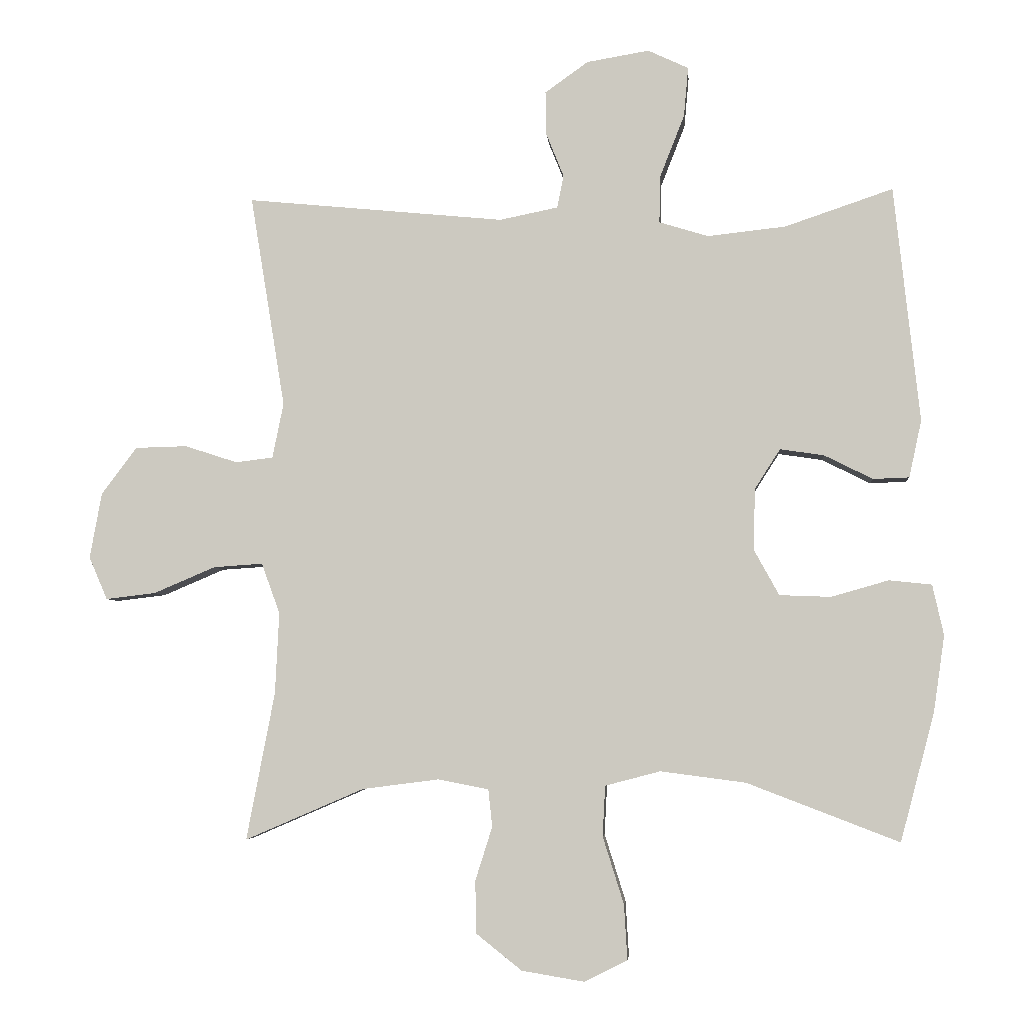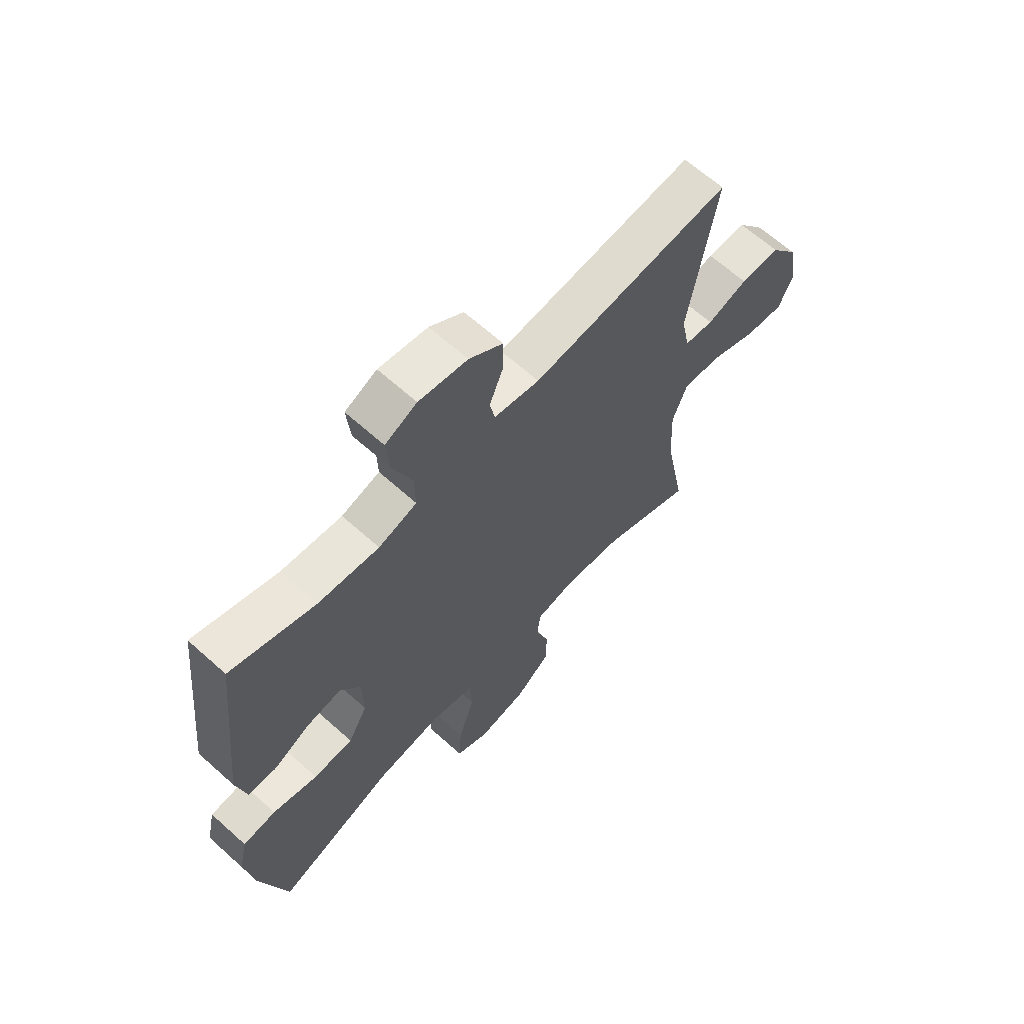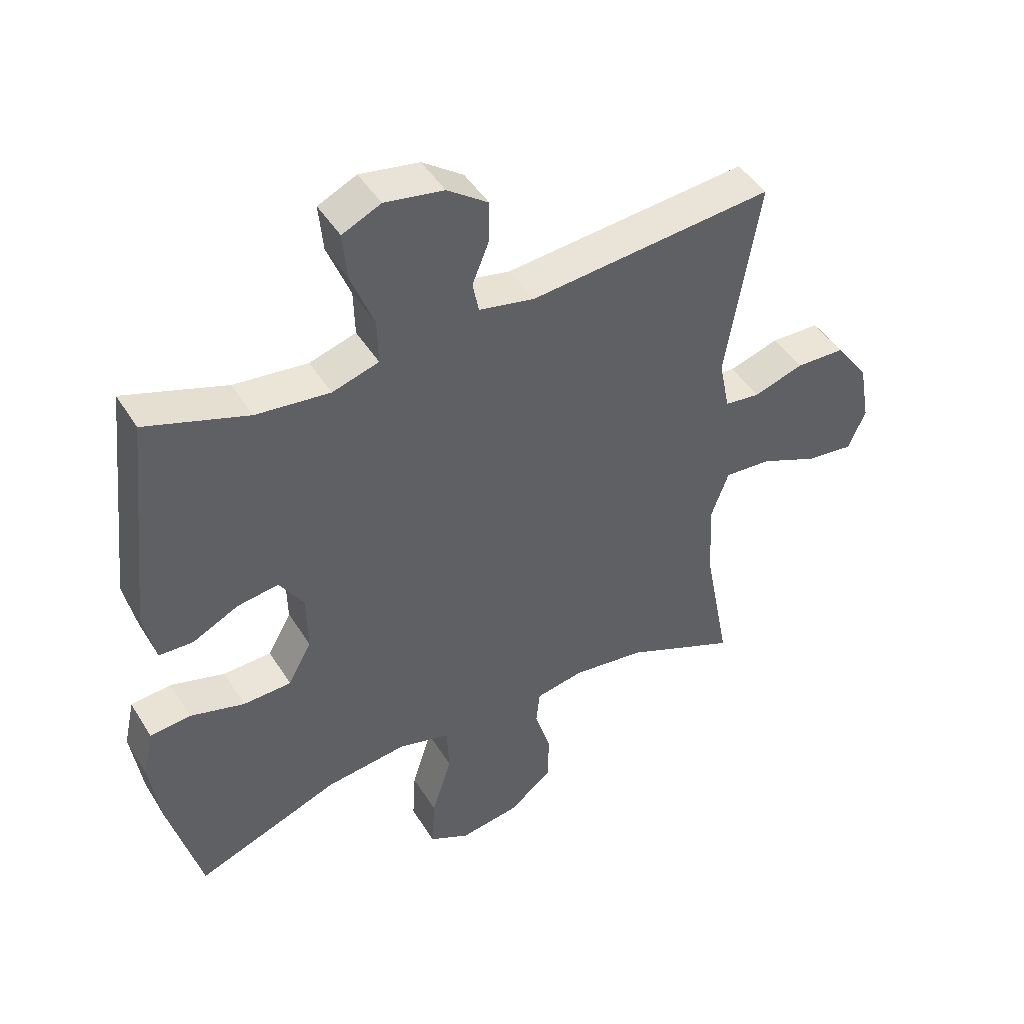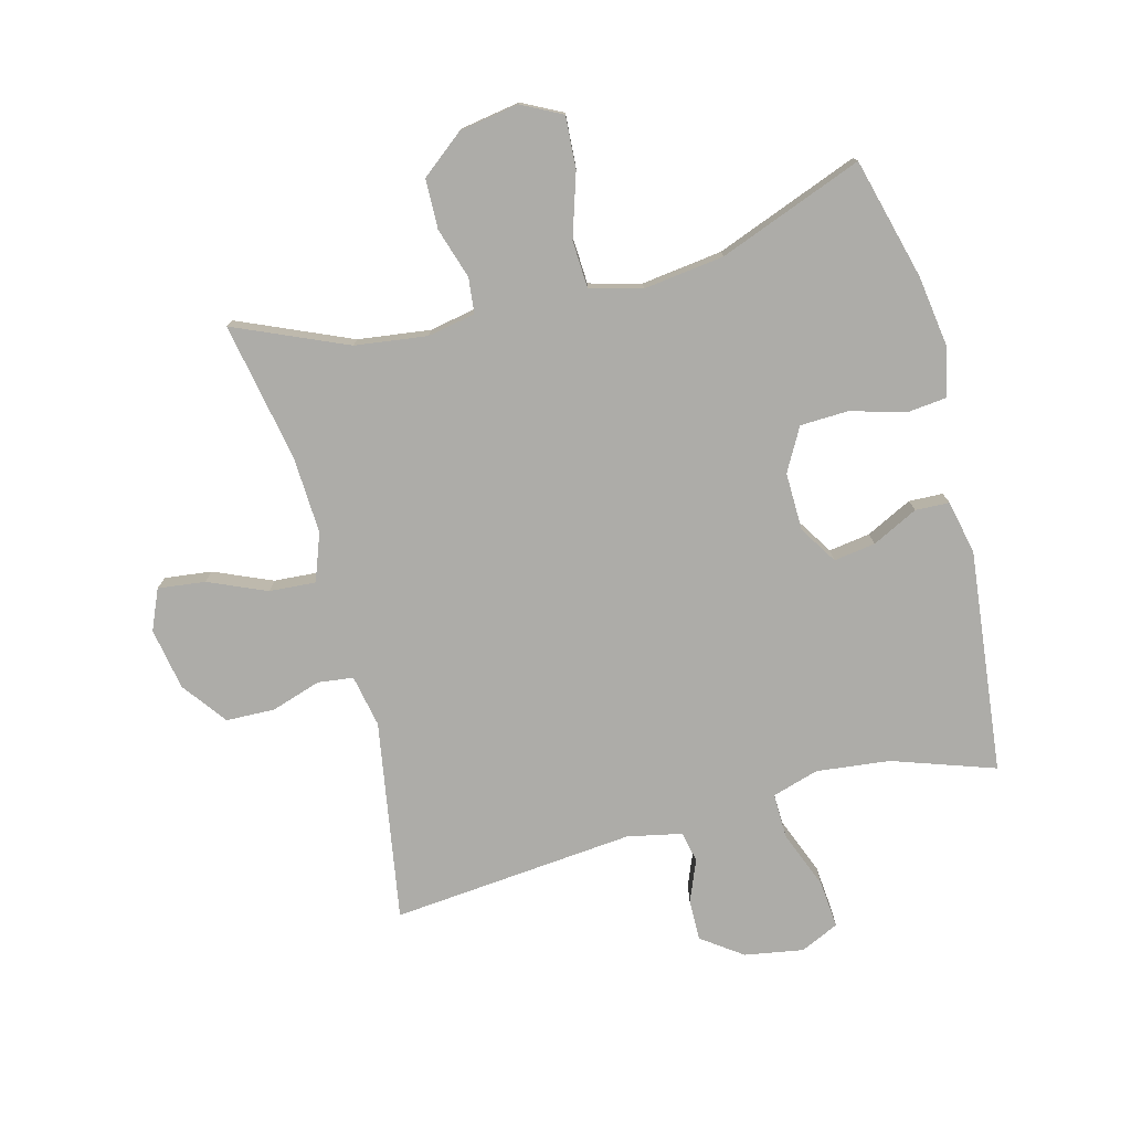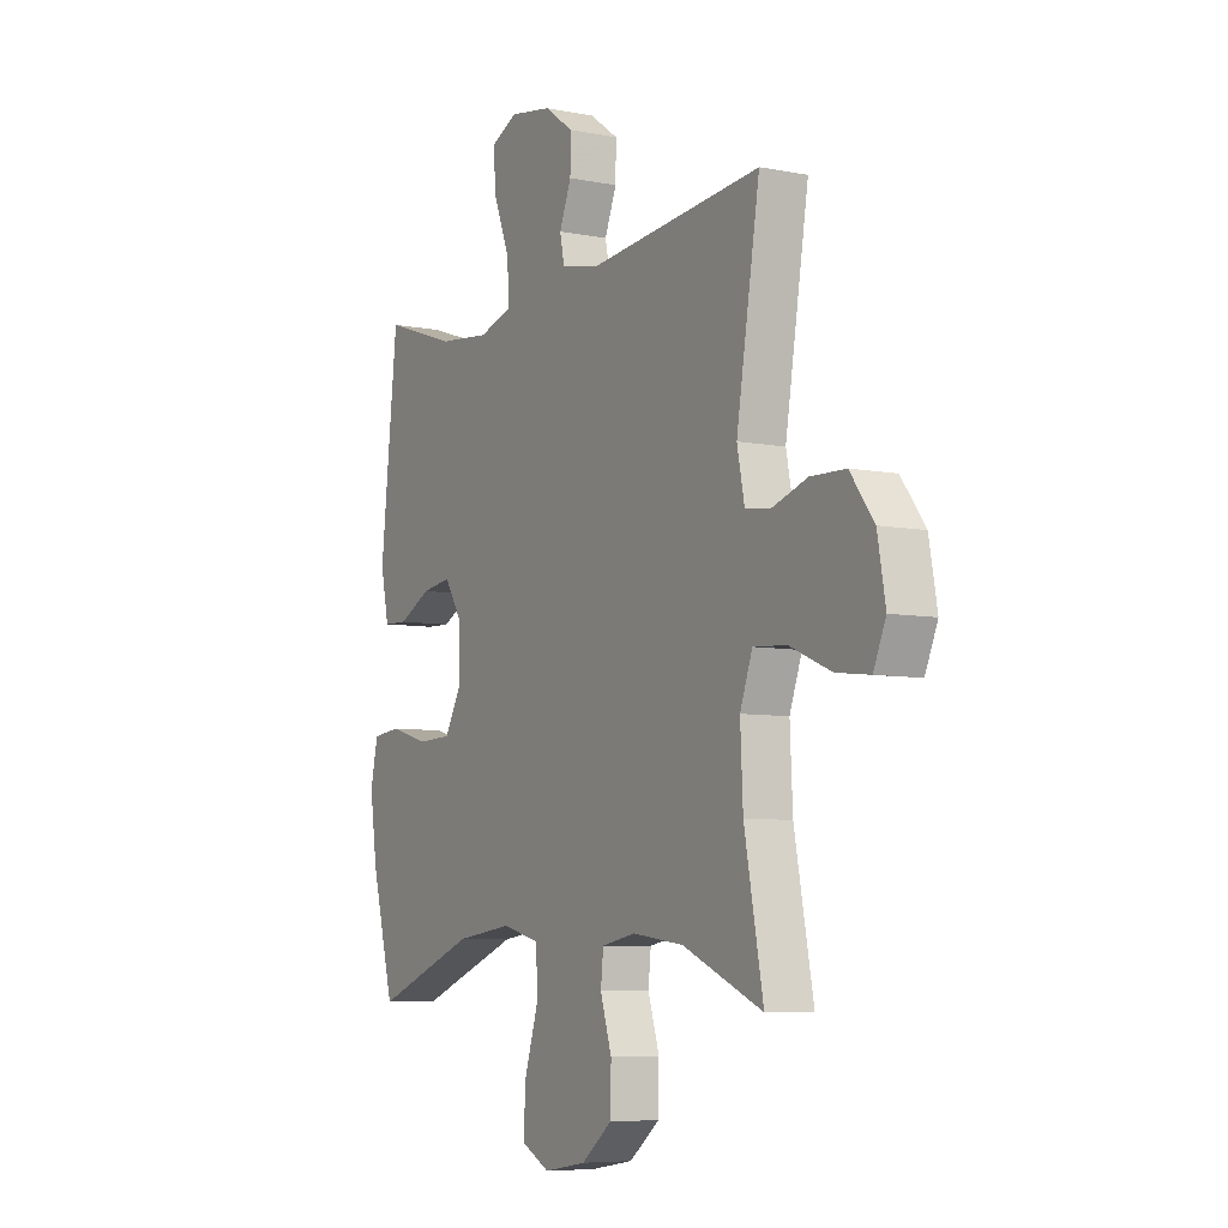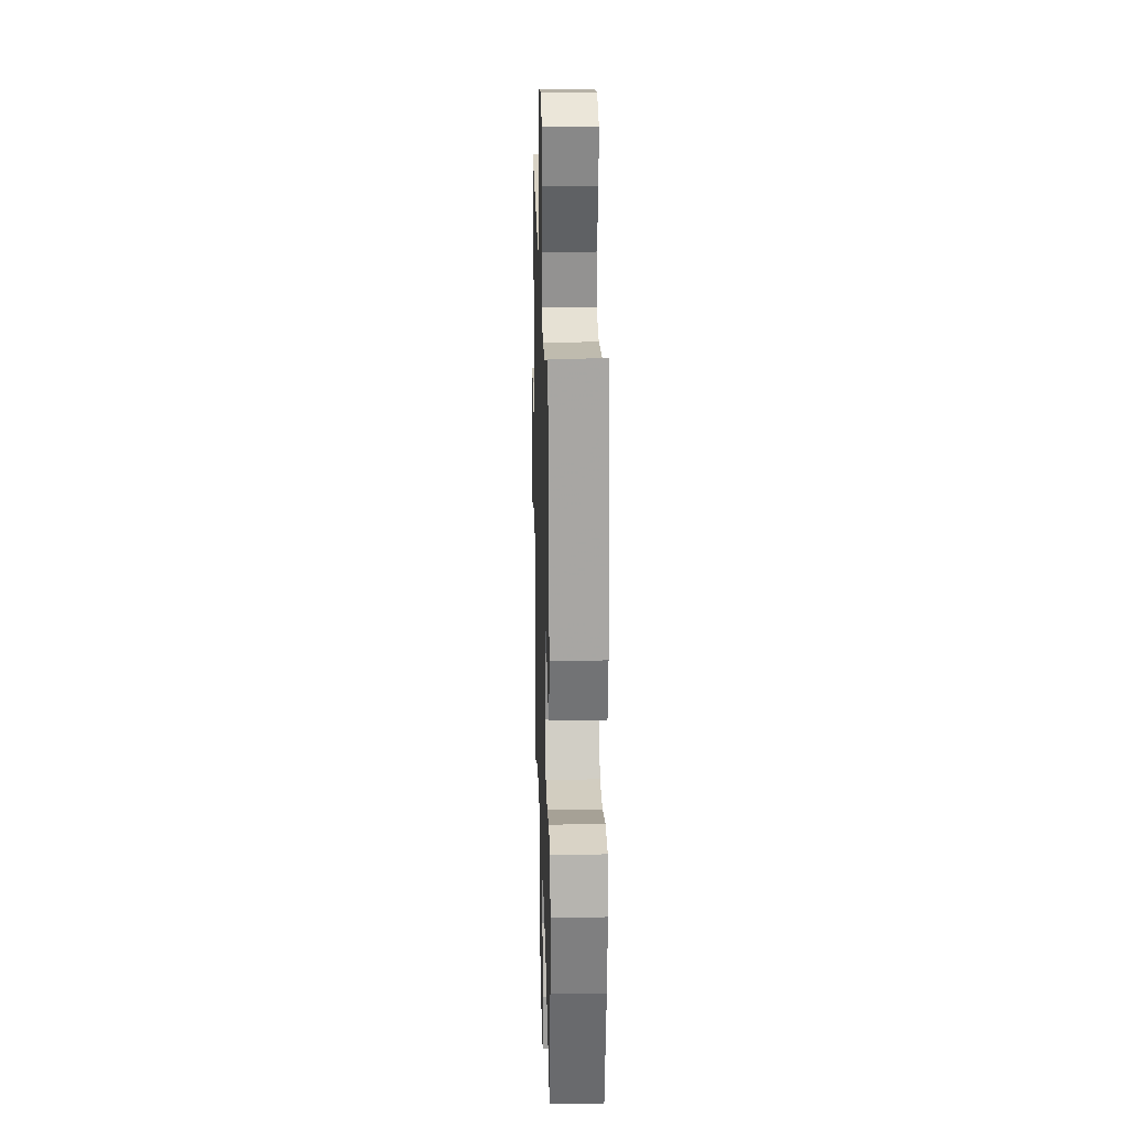
<metadata>
{"format":"obj","ext":"obj","renderer":"f3d","projection":"perspective","resolution":1024,"background":"white","views":[{"elev":-4.7,"azim":-175.3,"up":"+Z"},{"elev":64.9,"azim":-47.9,"up":"+Z"},{"elev":45.6,"azim":-30.0,"up":"+Z"},{"elev":-76.7,"azim":-165.4,"up":"+Y"},{"elev":-6.8,"azim":60.1,"up":"+Z"},{"elev":22.1,"azim":-91.6,"up":"+Z"}]}
</metadata>
<code>
v 0.5 0.07 0.5
v 0.447 0.07 0.176
v 0.464 0.07 0.092
v 0.521 0.07 0.085
v 0.601 0.07 0.111
v 0.68 0.07 0.109
v 0.734 0.07 0.037
v 0.752 0.07 -0.063
v 0.724 0.07 -0.128
v 0.648 0.07 -0.119
v 0.554 0.07 -0.079
v 0.479 0.07 -0.074
v 0.451 0.07 -0.151
v 0.457 0.07 -0.275
v 0.5 0.07 -0.5
v 0.319 0.07 -0.422
v 0.202 0.07 -0.407
v 0.125 0.07 -0.422
v 0.119 0.07 -0.479
v 0.145 0.07 -0.561
v 0.143 0.07 -0.641
v 0.074 0.07 -0.696
v -0.022 0.07 -0.712
v -0.087 0.07 -0.679
v -0.082 0.07 -0.595
v -0.05 0.07 -0.493
v -0.054 0.07 -0.416
v -0.138 0.07 -0.394
v -0.268 0.07 -0.411
v -0.5 0.07 -0.5
v -0.552 0.07 -0.305
v -0.569 0.07 -0.188
v -0.552 0.07 -0.111
v -0.487 0.07 -0.104
v -0.399 0.07 -0.129
v -0.321 0.07 -0.126
v -0.283 0.07 -0.057
v -0.285 0.07 0.037
v -0.324 0.07 0.098
v -0.391 0.07 0.088
v -0.465 0.07 0.051
v -0.52 0.07 0.053
v -0.539 0.07 0.14
v -0.5 0.07 0.5
v -0.335 0.07 0.444
v -0.216 0.07 0.431
v -0.141 0.07 0.454
v -0.143 0.07 0.527
v -0.18 0.07 0.621
v -0.187 0.07 0.697
v -0.125 0.07 0.726
v -0.03 0.07 0.71
v 0.036 0.07 0.663
v 0.035 0.07 0.597
v 0.008 0.07 0.53
v 0.018 0.07 0.48
v 0.107 0.07 0.462
v 0.5 0 0.5
v 0.447 0 0.176
v 0.464 0 0.092
v 0.521 0 0.085
v 0.601 0 0.111
v 0.68 0 0.109
v 0.734 0 0.037
v 0.752 0 -0.063
v 0.724 0 -0.128
v 0.648 0 -0.119
v 0.554 0 -0.079
v 0.479 0 -0.074
v 0.451 0 -0.151
v 0.457 0 -0.275
v 0.5 0 -0.5
v 0.319 0 -0.422
v 0.202 0 -0.407
v 0.125 0 -0.422
v 0.119 0 -0.479
v 0.145 0 -0.561
v 0.143 0 -0.641
v 0.074 0 -0.696
v -0.022 0 -0.712
v -0.087 0 -0.679
v -0.082 0 -0.595
v -0.05 0 -0.493
v -0.054 0 -0.416
v -0.138 0 -0.394
v -0.268 0 -0.411
v -0.5 0 -0.5
v -0.552 0 -0.305
v -0.569 0 -0.188
v -0.552 0 -0.111
v -0.487 0 -0.104
v -0.399 0 -0.129
v -0.321 0 -0.126
v -0.283 0 -0.057
v -0.285 0 0.037
v -0.324 0 0.098
v -0.391 0 0.088
v -0.465 0 0.051
v -0.52 0 0.053
v -0.539 0 0.14
v -0.5 0 0.5
v -0.335 0 0.444
v -0.216 0 0.431
v -0.141 0 0.454
v -0.143 0 0.527
v -0.18 0 0.621
v -0.187 0 0.697
v -0.125 0 0.726
v -0.03 0 0.71
v 0.036 0 0.663
v 0.035 0 0.597
v 0.008 0 0.53
v 0.018 0 0.48
v 0.107 0 0.462
f 52 53 54 55
f 52 55 56
f 51 52 56
f 48 49 50 51
f 47 48 51 56
f 46 47 56 57
f 42 43 44 45
f 40 41 42 45
f 39 40 45 46
f 38 39 46 57
f 32 33 34 35
f 32 35 36
f 29 30 31 32
f 28 29 32 36
f 27 28 36 37
f 23 24 25 26
f 23 26 27
f 22 23 27
f 19 20 21 22
f 18 19 22 27
f 17 18 27 37
f 14 15 16
f 13 14 16 17
f 12 13 17 37
f 8 9 10 11
f 8 11 12
f 4 5 6 7
f 3 4 7 8
f 38 57 1 2
f 37 38 2 3
f 3 8 12 37
f 112 111 110 109
f 113 112 109
f 113 109 108
f 108 107 106 105
f 113 108 105 104
f 114 113 104 103
f 102 101 100 99
f 102 99 98 97
f 103 102 97 96
f 114 103 96 95
f 92 91 90 89
f 93 92 89
f 89 88 87 86
f 93 89 86 85
f 94 93 85 84
f 83 82 81 80
f 84 83 80
f 84 80 79
f 79 78 77 76
f 84 79 76 75
f 94 84 75 74
f 73 72 71
f 74 73 71 70
f 94 74 70 69
f 68 67 66 65
f 69 68 65
f 64 63 62 61
f 65 64 61 60
f 59 58 114 95
f 60 59 95 94
f 94 69 65 60
f 1 58 59 2
f 2 59 60 3
f 3 60 61 4
f 4 61 62 5
f 5 62 63 6
f 6 63 64 7
f 7 64 65 8
f 8 65 66 9
f 9 66 67 10
f 10 67 68 11
f 11 68 69 12
f 12 69 70 13
f 13 70 71 14
f 14 71 72 15
f 15 72 73 16
f 16 73 74 17
f 17 74 75 18
f 18 75 76 19
f 19 76 77 20
f 20 77 78 21
f 21 78 79 22
f 22 79 80 23
f 23 80 81 24
f 24 81 82 25
f 25 82 83 26
f 26 83 84 27
f 27 84 85 28
f 28 85 86 29
f 29 86 87 30
f 30 87 88 31
f 31 88 89 32
f 32 89 90 33
f 33 90 91 34
f 34 91 92 35
f 35 92 93 36
f 36 93 94 37
f 37 94 95 38
f 38 95 96 39
f 39 96 97 40
f 40 97 98 41
f 41 98 99 42
f 42 99 100 43
f 43 100 101 44
f 44 101 102 45
f 45 102 103 46
f 46 103 104 47
f 47 104 105 48
f 48 105 106 49
f 49 106 107 50
f 50 107 108 51
f 51 108 109 52
f 52 109 110 53
f 53 110 111 54
f 54 111 112 55
f 55 112 113 56
f 56 113 114 57
f 57 114 58 1

</code>
